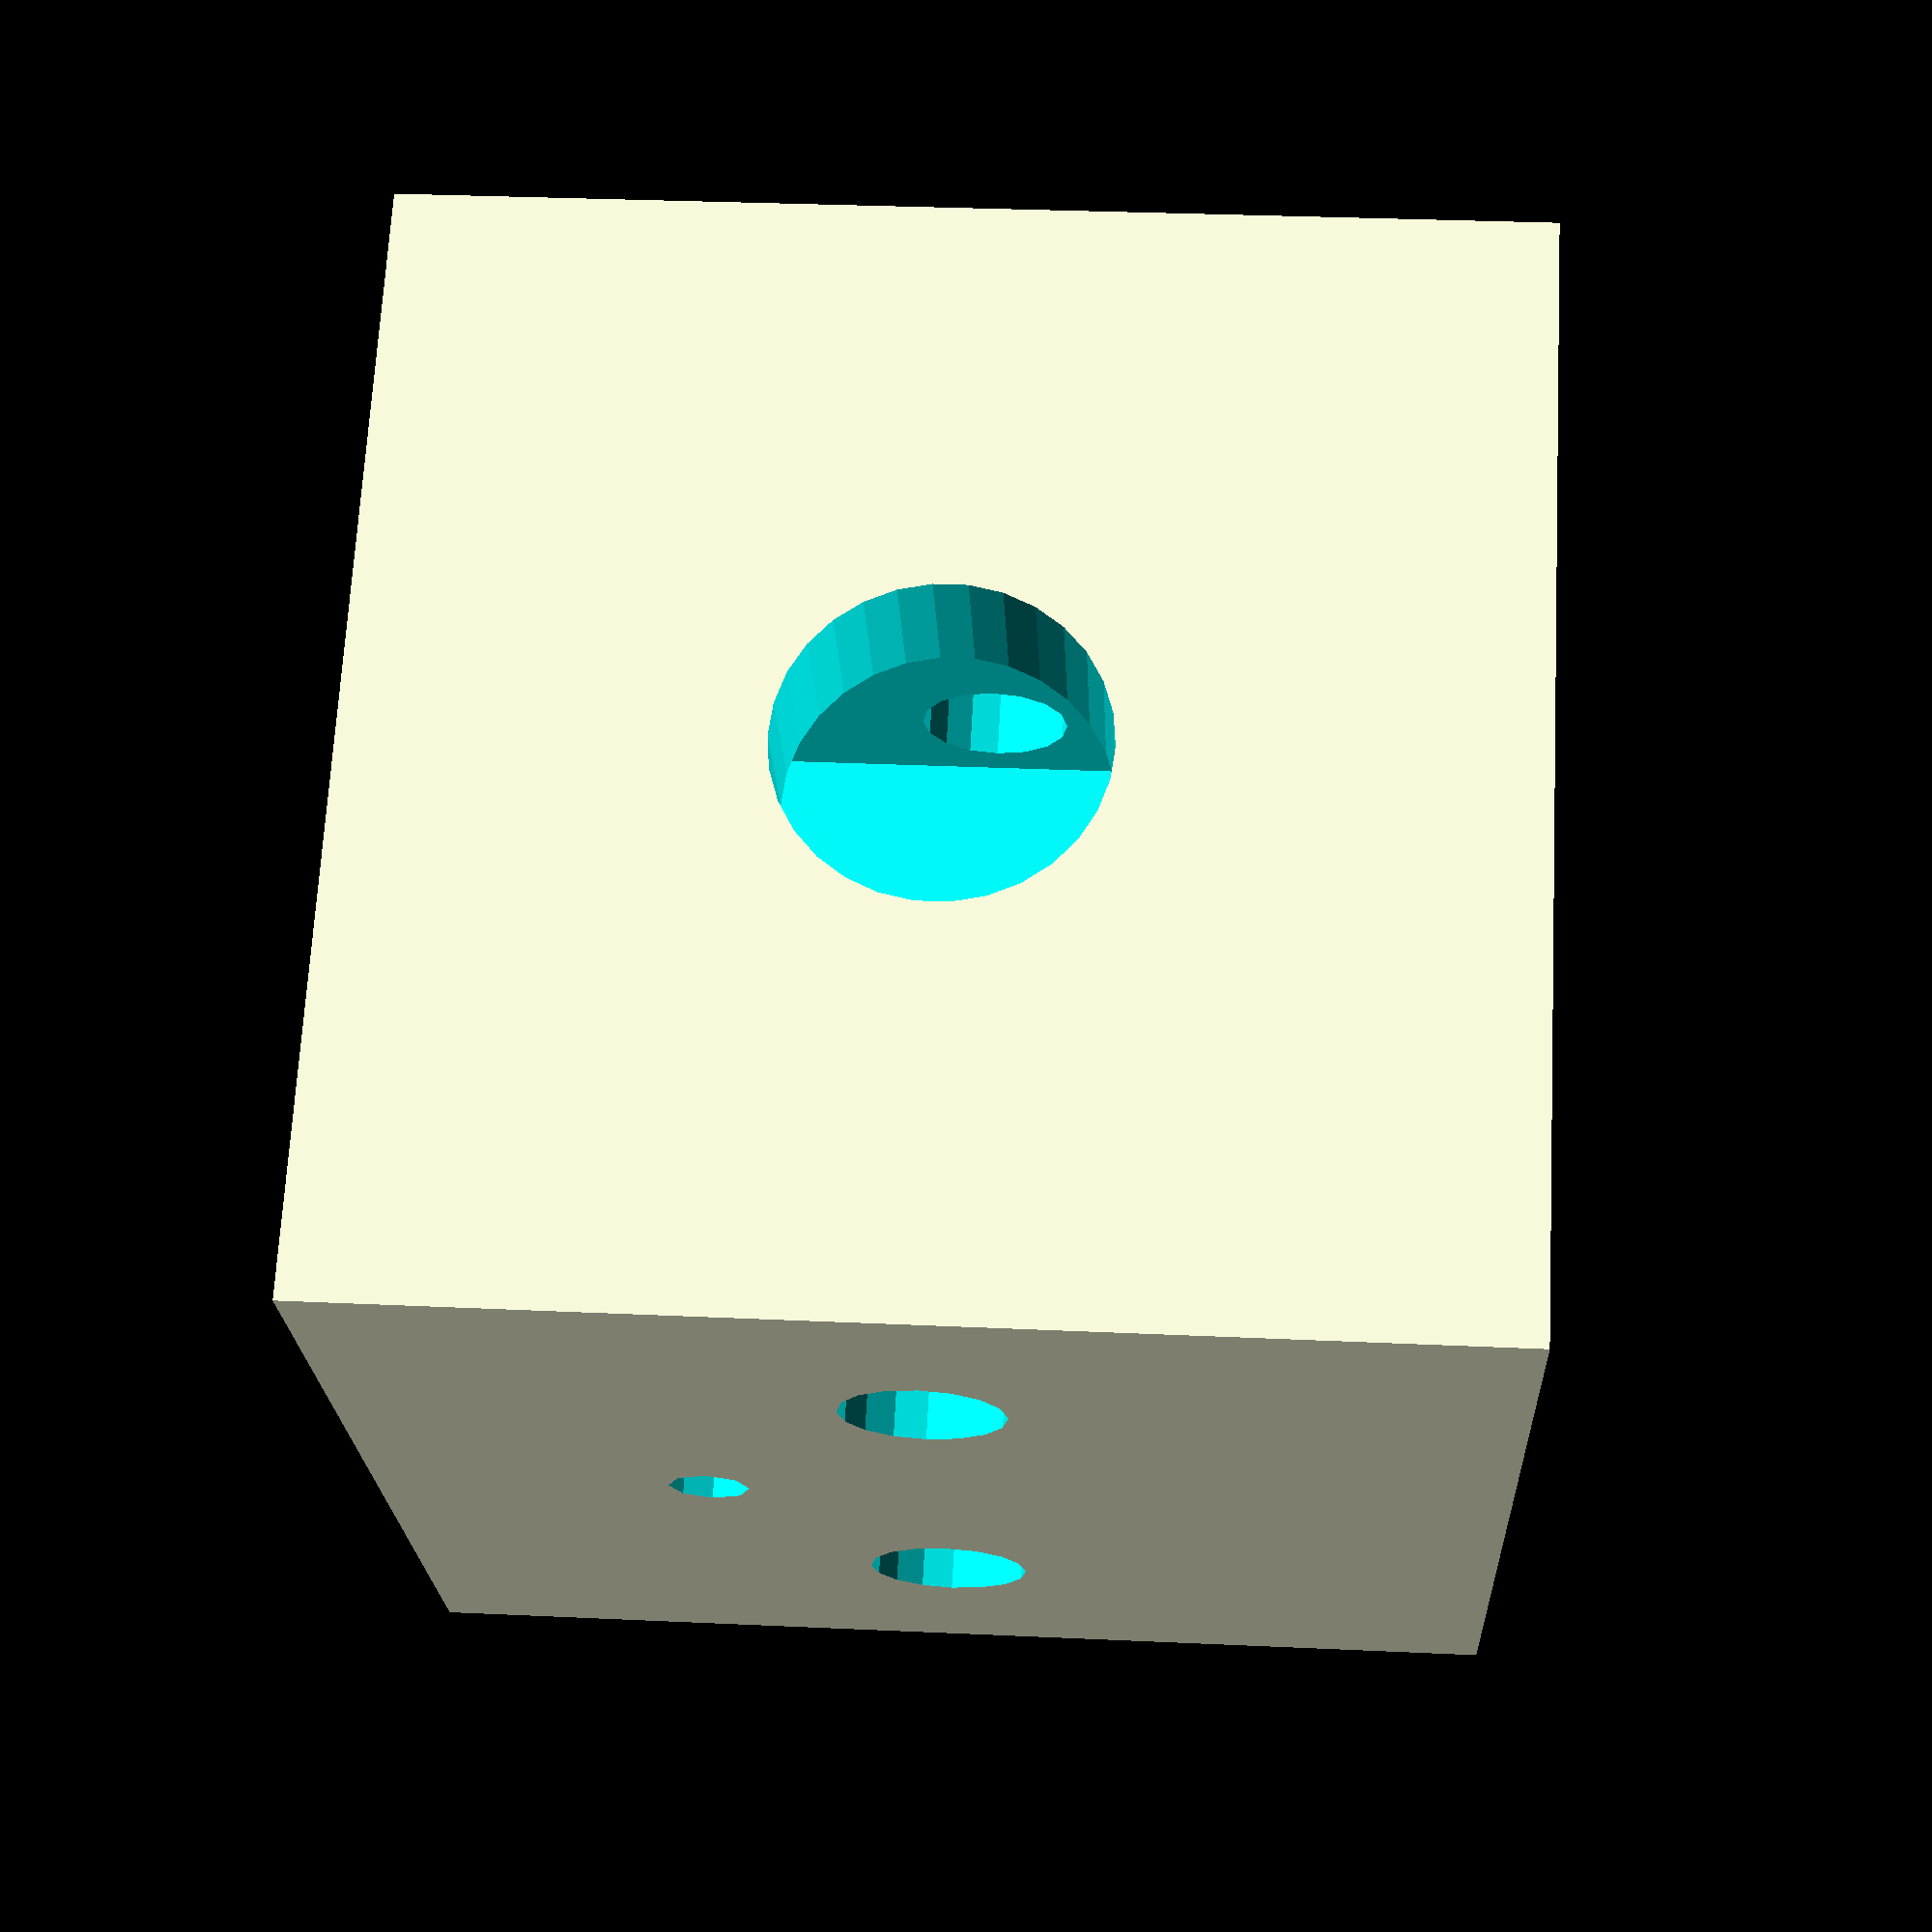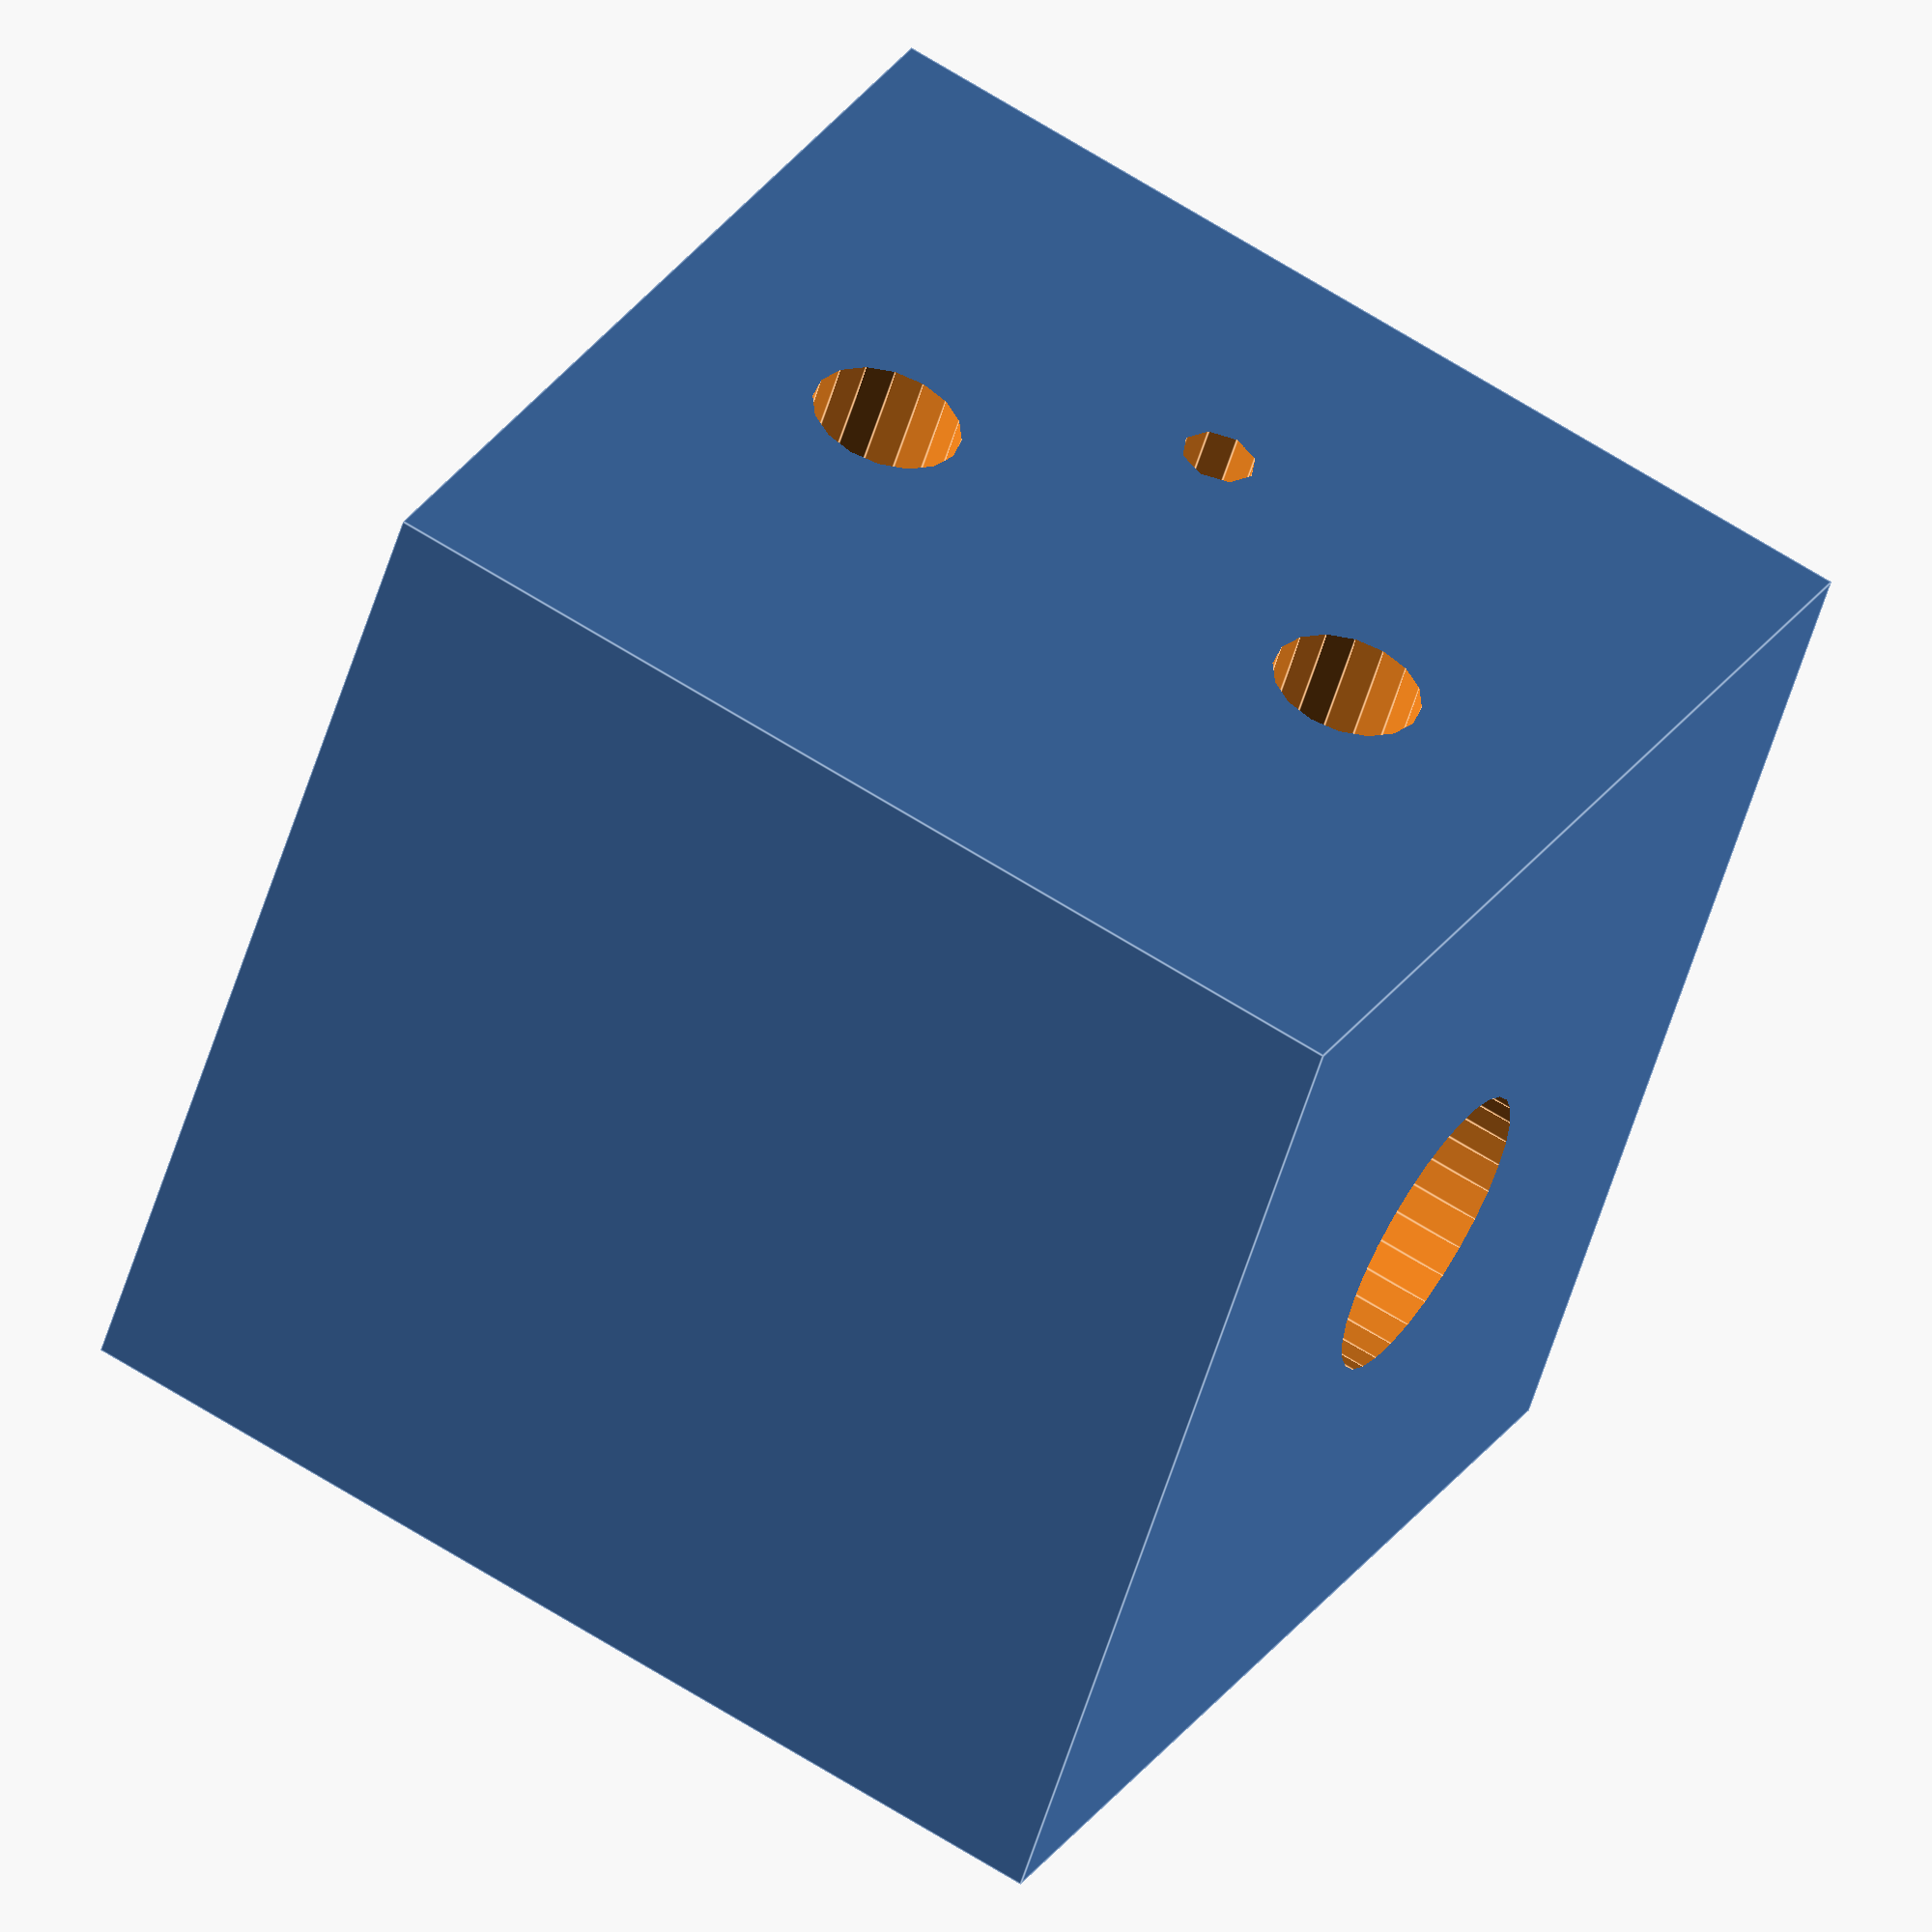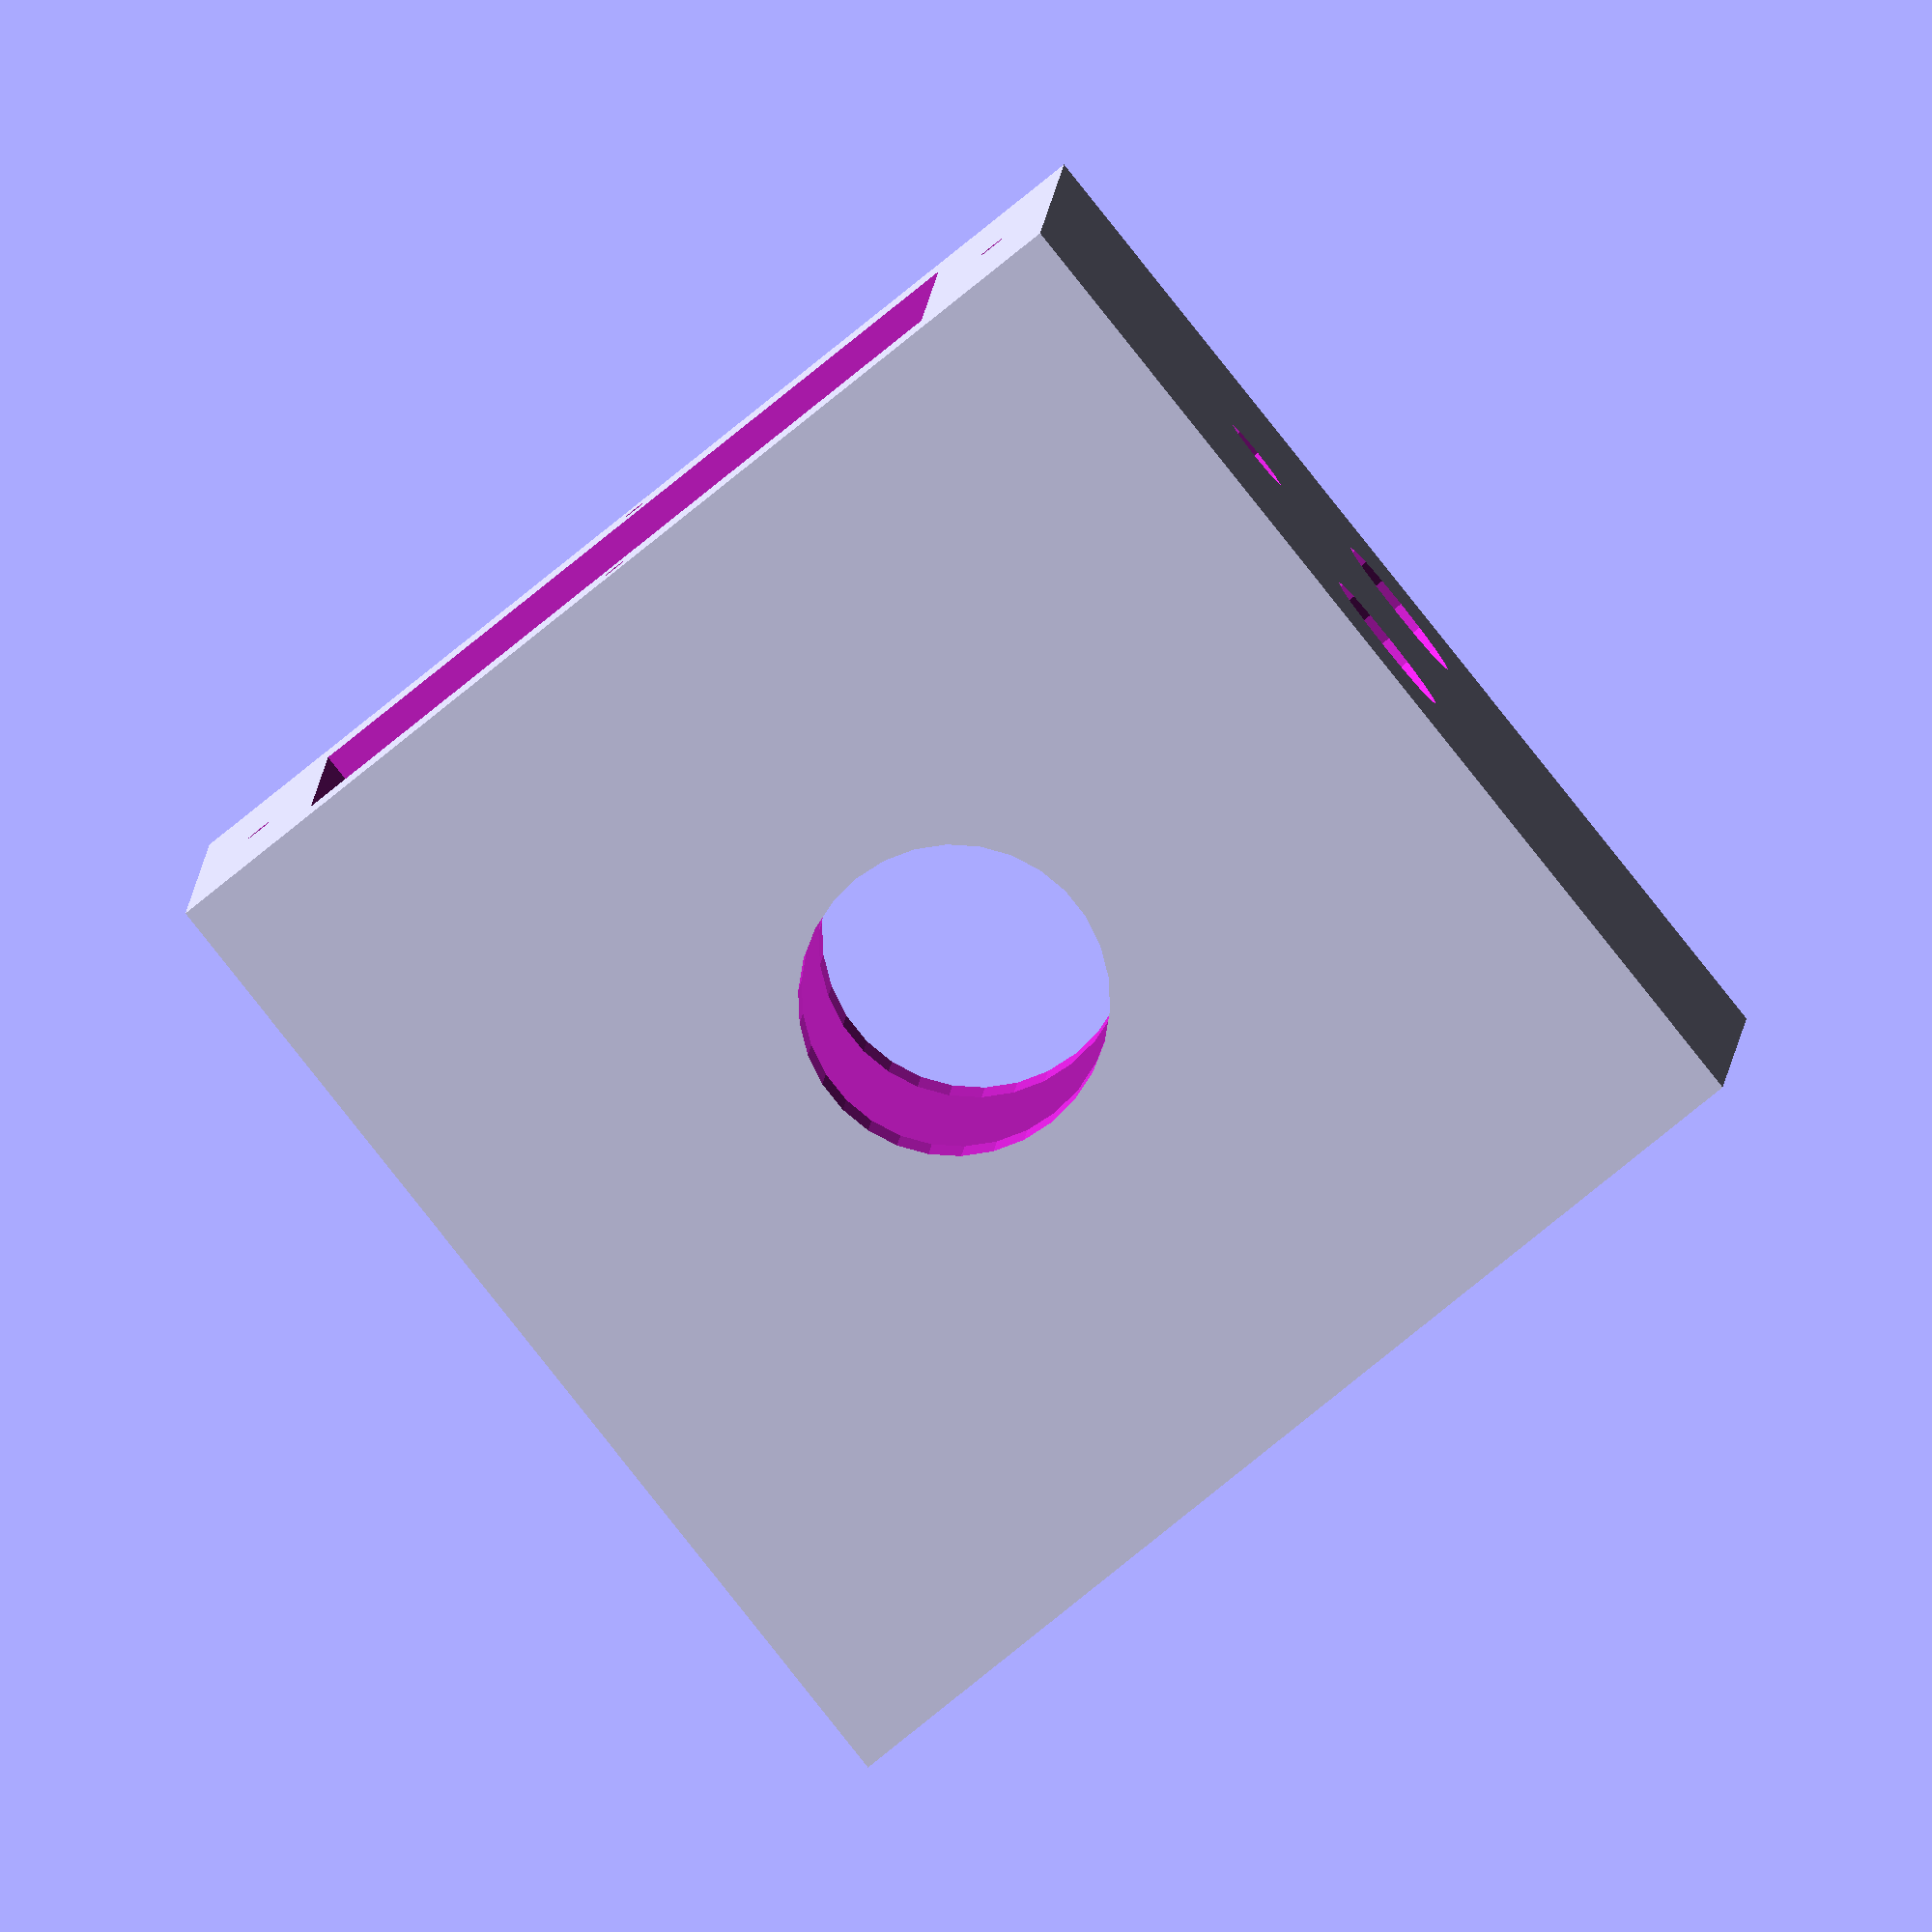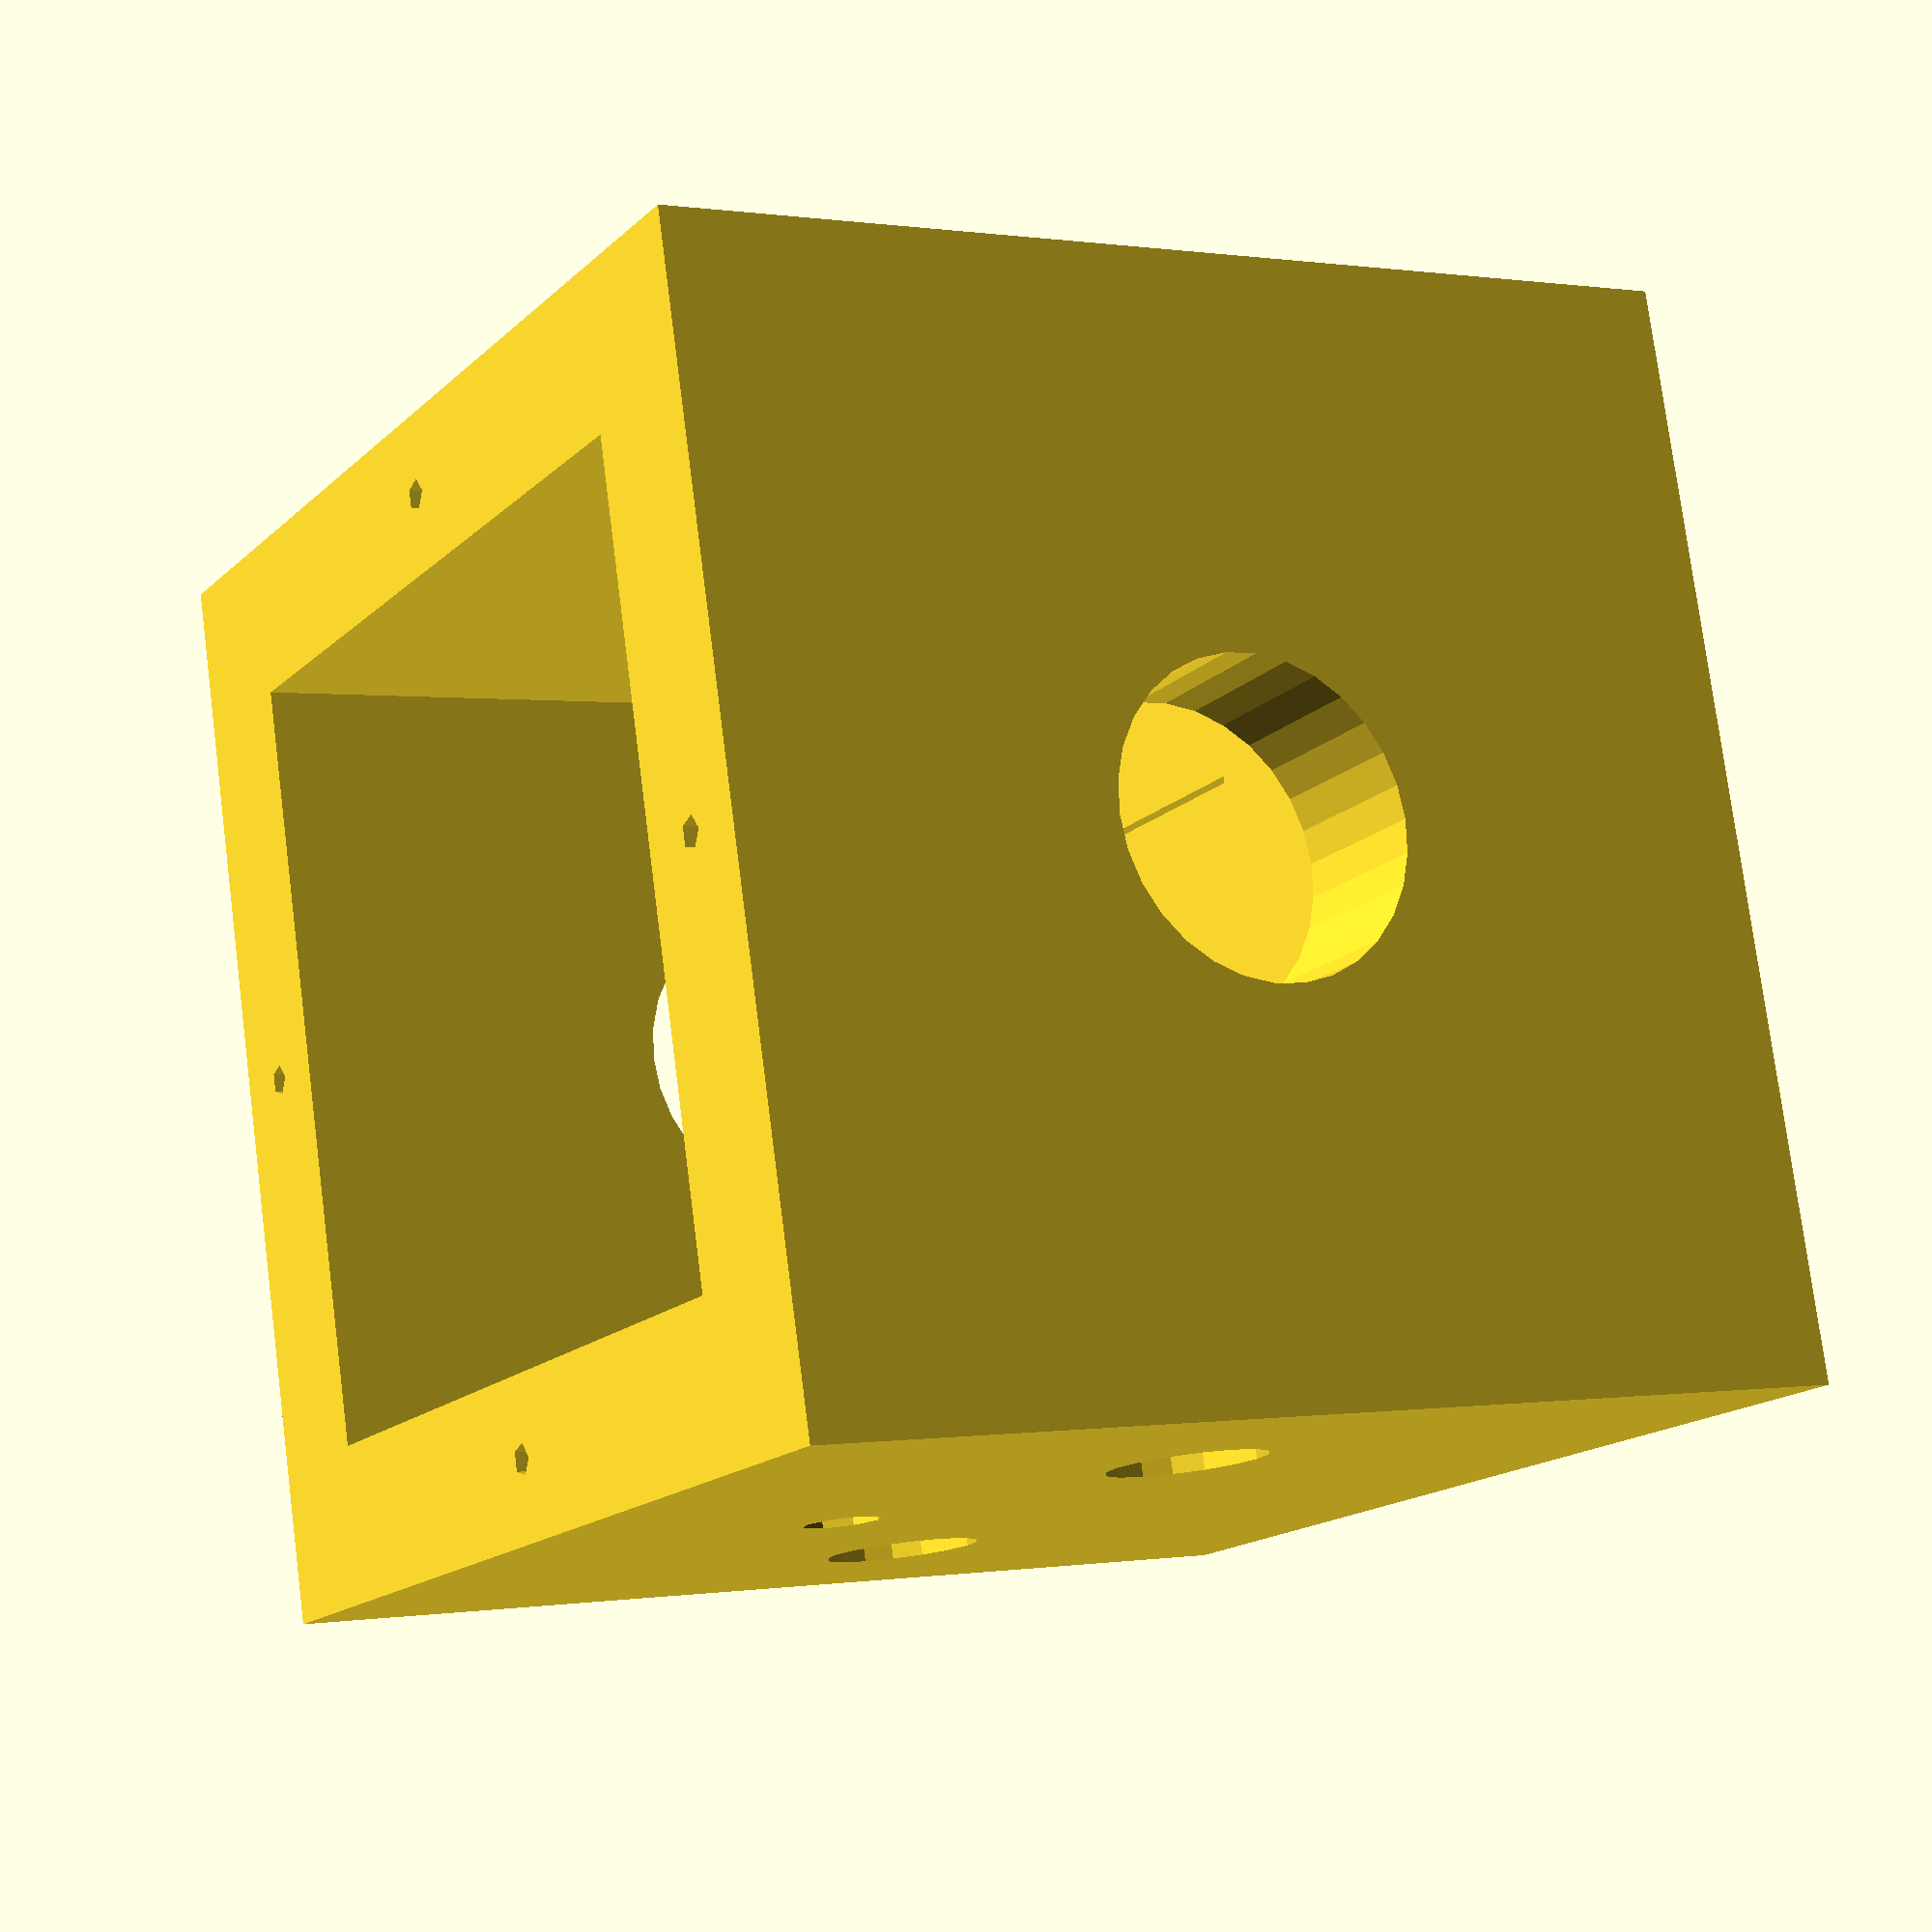
<openscad>
//Outer Shell
 //s_d= screw diameter
 //s_l= screw length

 module outer_shell(shell_l, shell_w, shell_h, thickness_l, thickness_w, thickness_h,s_d,s_l)
  {
      window_l= shell_l-thickness_l;
      window_w= shell_w-thickness_w;
      difference(){
      difference(){ 
      difference(){
      difference(){
      difference(){
         difference(){
             difference(){
                 difference(){
                     difference(){
                         difference(){
                         cube([shell_l,shell_w,shell_h], center=true);
                         rotate([90,0,0])
                         translate([shell_l/4,0,0])   
                         cylinder(r=5,h=(shell_w+1), center=true);}
                     rotate([90,0,0])
                     translate([-shell_l/4,0,0])    
                     cylinder(r=5,h=(shell_w+1), center=true);}

                  translate([0,0,thickness_h])
                  {cube ([window_l,window_w,shell_h], center=true);} }

     //electronics windows

                     rotate([0,90,0])
                     translate([0,0,0])    
                     cylinder(r=10,h=(shell_w+1), center=true);}

  //release valve hole
  rotate([90,0,0])
  {translate([0,shell_h/5,shell_w/3])
  cylinder(r=2.5,h=((shell_w/2)+1), center=true);}
  }
  //screws holes for quartz
  //1
  translate([shell_l/2-thickness_l/4,0,shell_h/2])
  cylinder(r=s_d/2,h=s_l, center=true);
  }
 //2
   translate([-(shell_l/2-thickness_l/4),0,shell_h/2])
  cylinder(r=s_d/2,h=s_l, center=true);
 }
 //3
 translate([0,(shell_w/2-thickness_w/4),shell_h/2])
  cylinder(r=s_d/2,h=s_l, center=true);
 }
 //4
 translate([0,-(shell_w/2-thickness_w/4),shell_h/2])
  cylinder(r=s_d/2,h=s_l, center=true);

 }
 cube([20,20,32], center=true);

 }


  }
  outer_shell(70,70,70,20,20,20,2,10);
</openscad>
<views>
elev=329.3 azim=307.7 roll=93.8 proj=p view=solid
elev=150.7 azim=341.8 roll=332.3 proj=o view=edges
elev=87.4 azim=271.6 roll=38.6 proj=o view=solid
elev=179.8 azim=165.5 roll=120.8 proj=p view=wireframe
</views>
